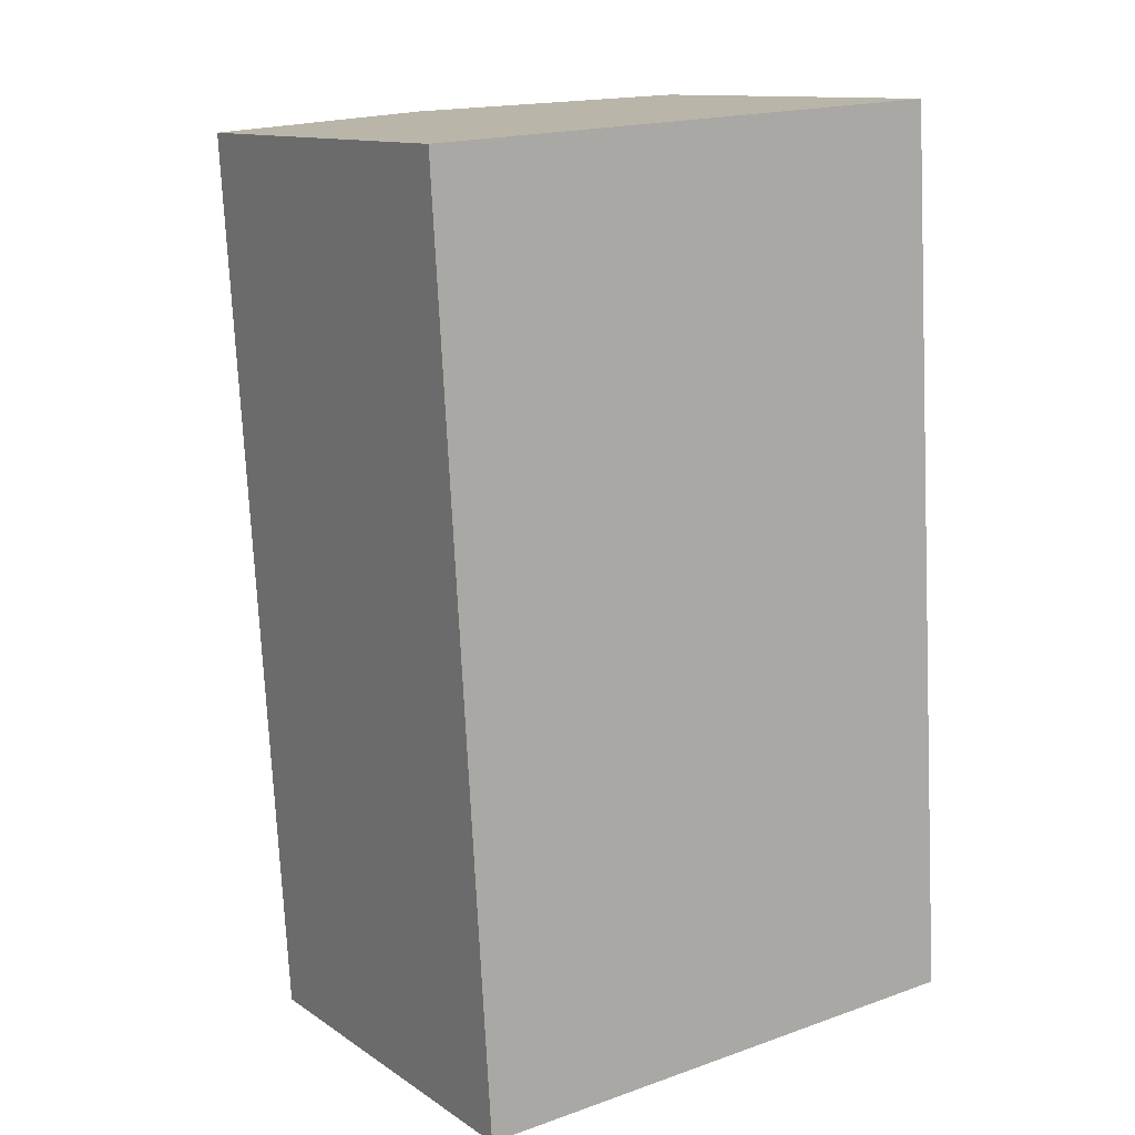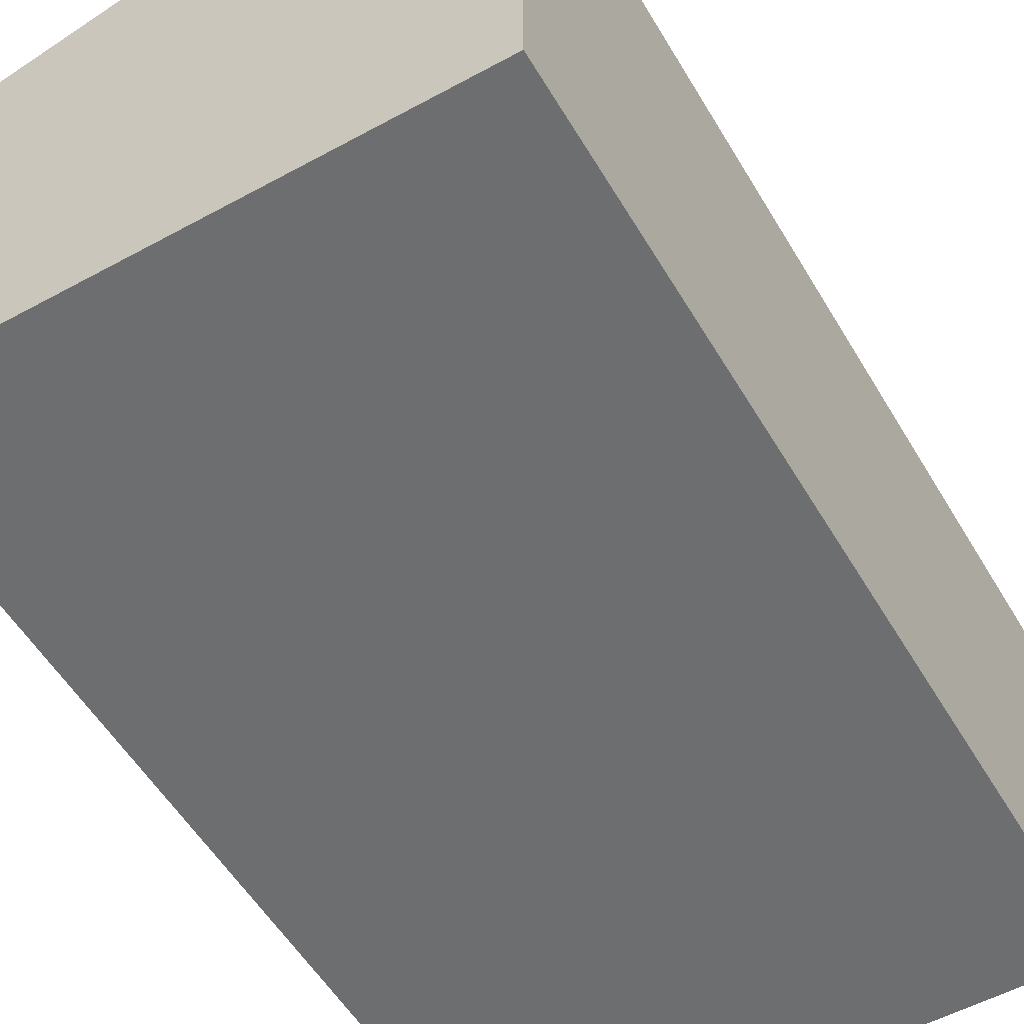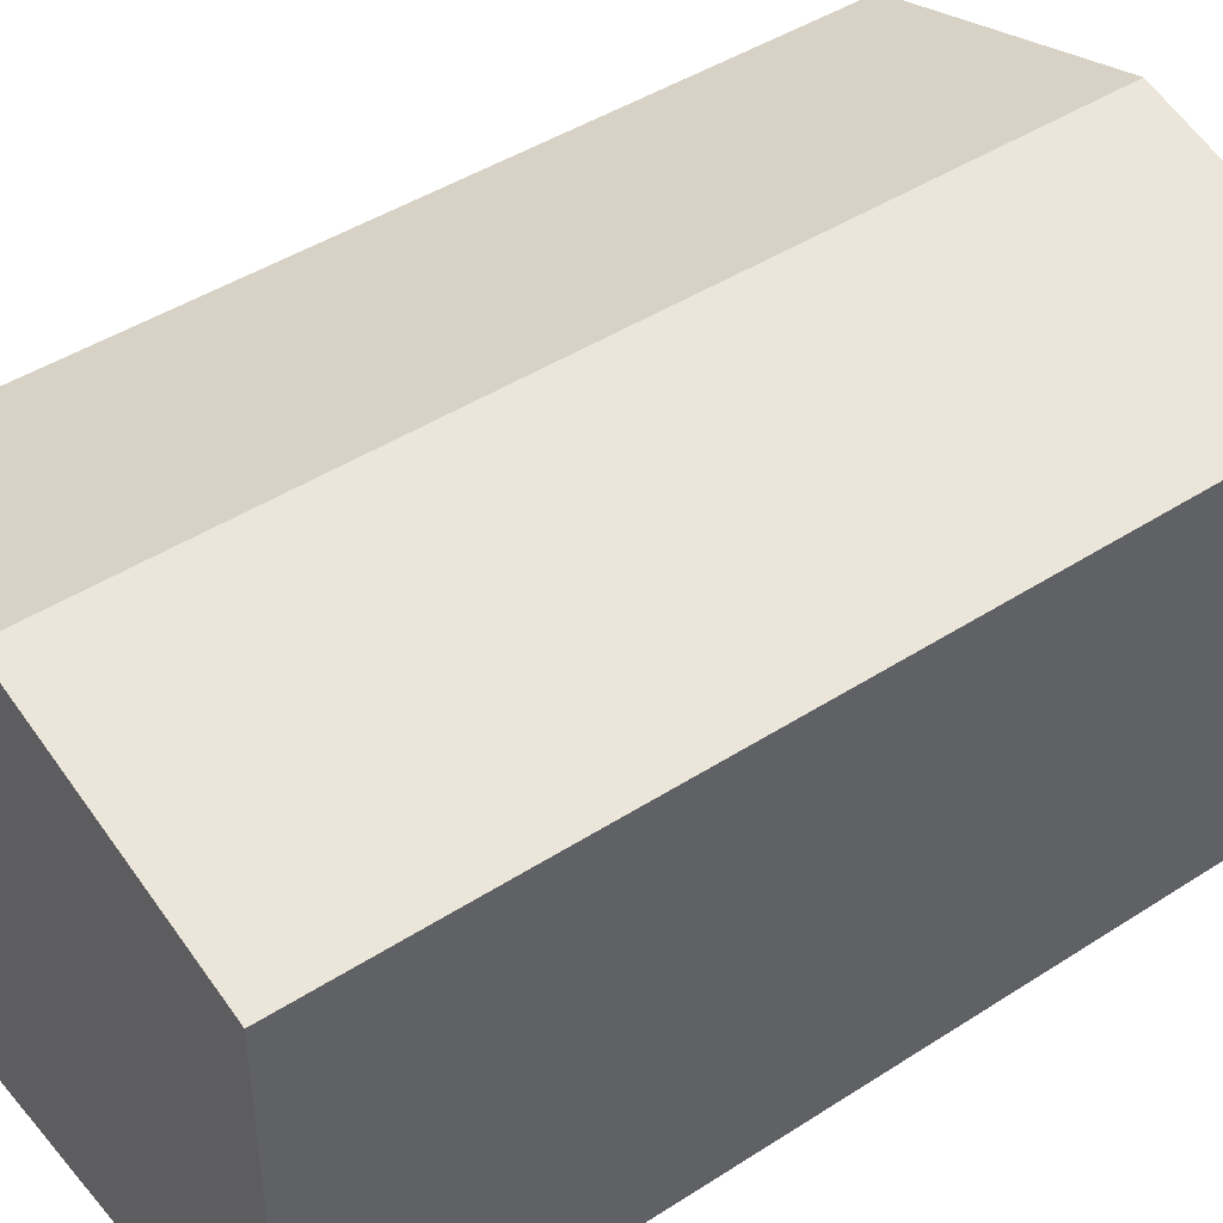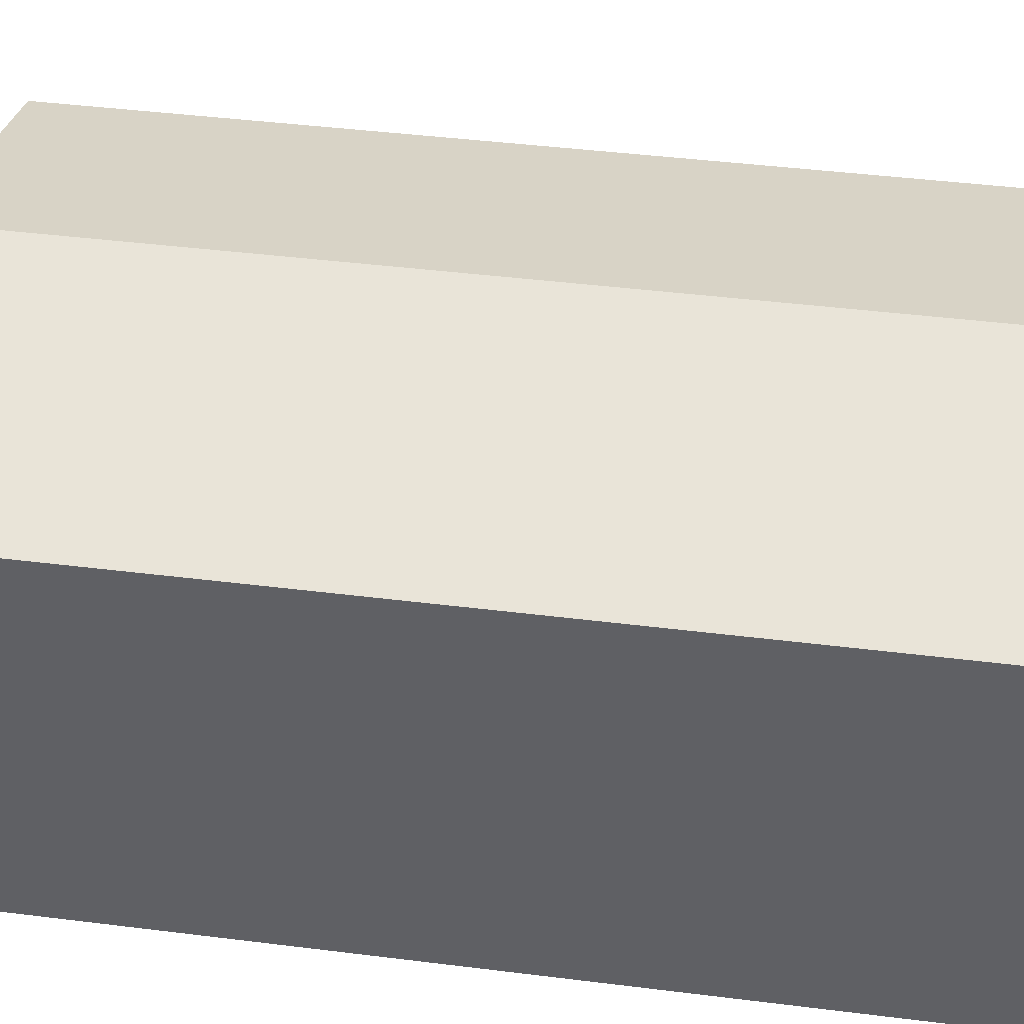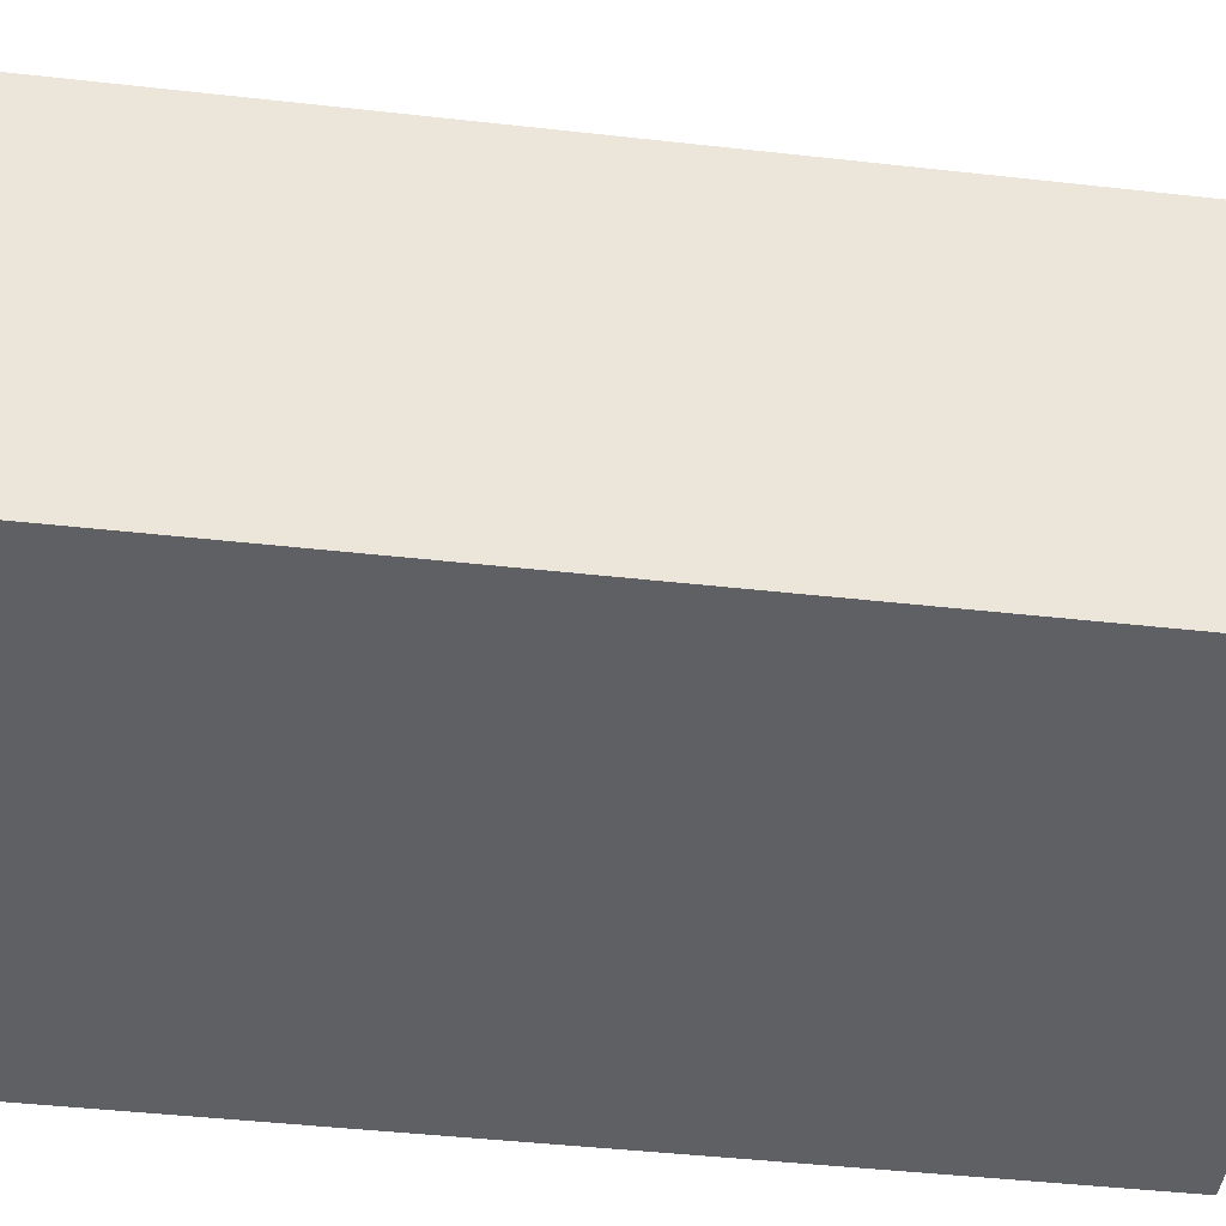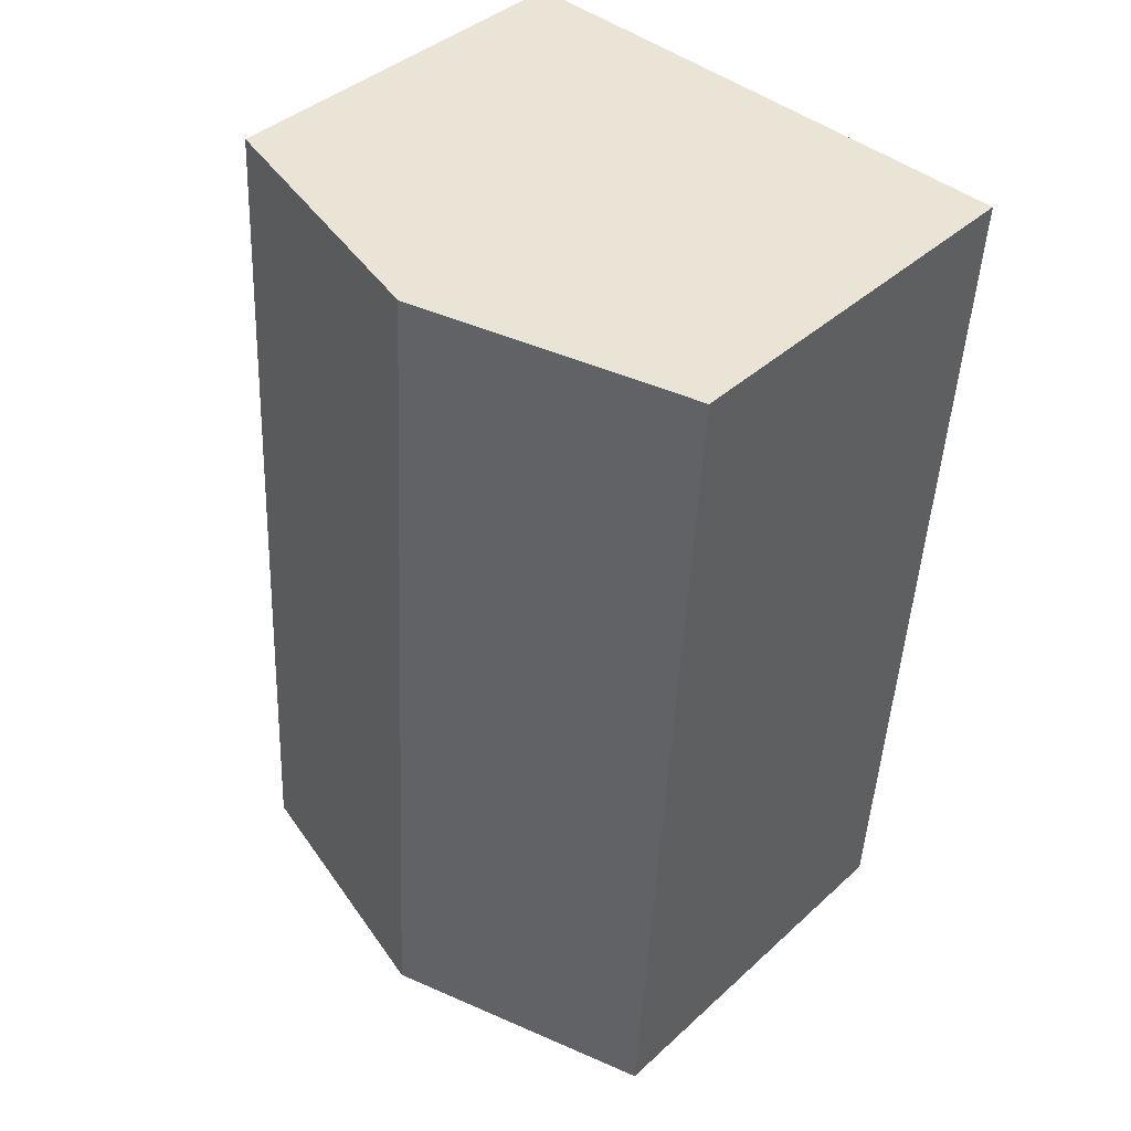
<metadata>
{"format":"obj","ext":"obj","renderer":"f3d","projection":"perspective","resolution":1024,"background":"white","views":[{"elev":12.3,"azim":-33.9,"up":"+Z"},{"elev":-54.3,"azim":26.7,"up":"+Y"},{"elev":43.9,"azim":49.3,"up":"+Y"},{"elev":43.1,"azim":-85.0,"up":"+Y"},{"elev":-44.3,"azim":79.1,"up":"+Y"},{"elev":40.1,"azim":-138.1,"up":"+Z"}]}
</metadata>
<code>
v  5.618 8.236 -15.34
v  9.357 6.914 0.562
v  10.3 6.914 -15.06
v  4.679 8.236 0.281
v  0.939 6.914 -15.62
v  0 6.914 4.234e-16
v  0.939 9.566e-16 -15.62
v  0 0 0
v  9.357 -3.441e-17 0.562
v  4.679 -1.721e-17 0.281
v  10.3 9.222e-16 -15.06
v  5.618 9.394e-16 -15.34
g defaultobject
f 1 2 3
f 2 1 4
f 5 4 1
f 4 5 6
f 7 6 5
f 6 7 8
f 8 4 6
f 4 8 2
f 2 8 9
f 9 8 10
f 9 3 2
f 3 9 11
f 1 7 5
f 7 1 3
f 7 3 12
f 12 3 11
f 7 10 8
f 10 7 12
f 10 12 9
f 9 12 11

</code>
